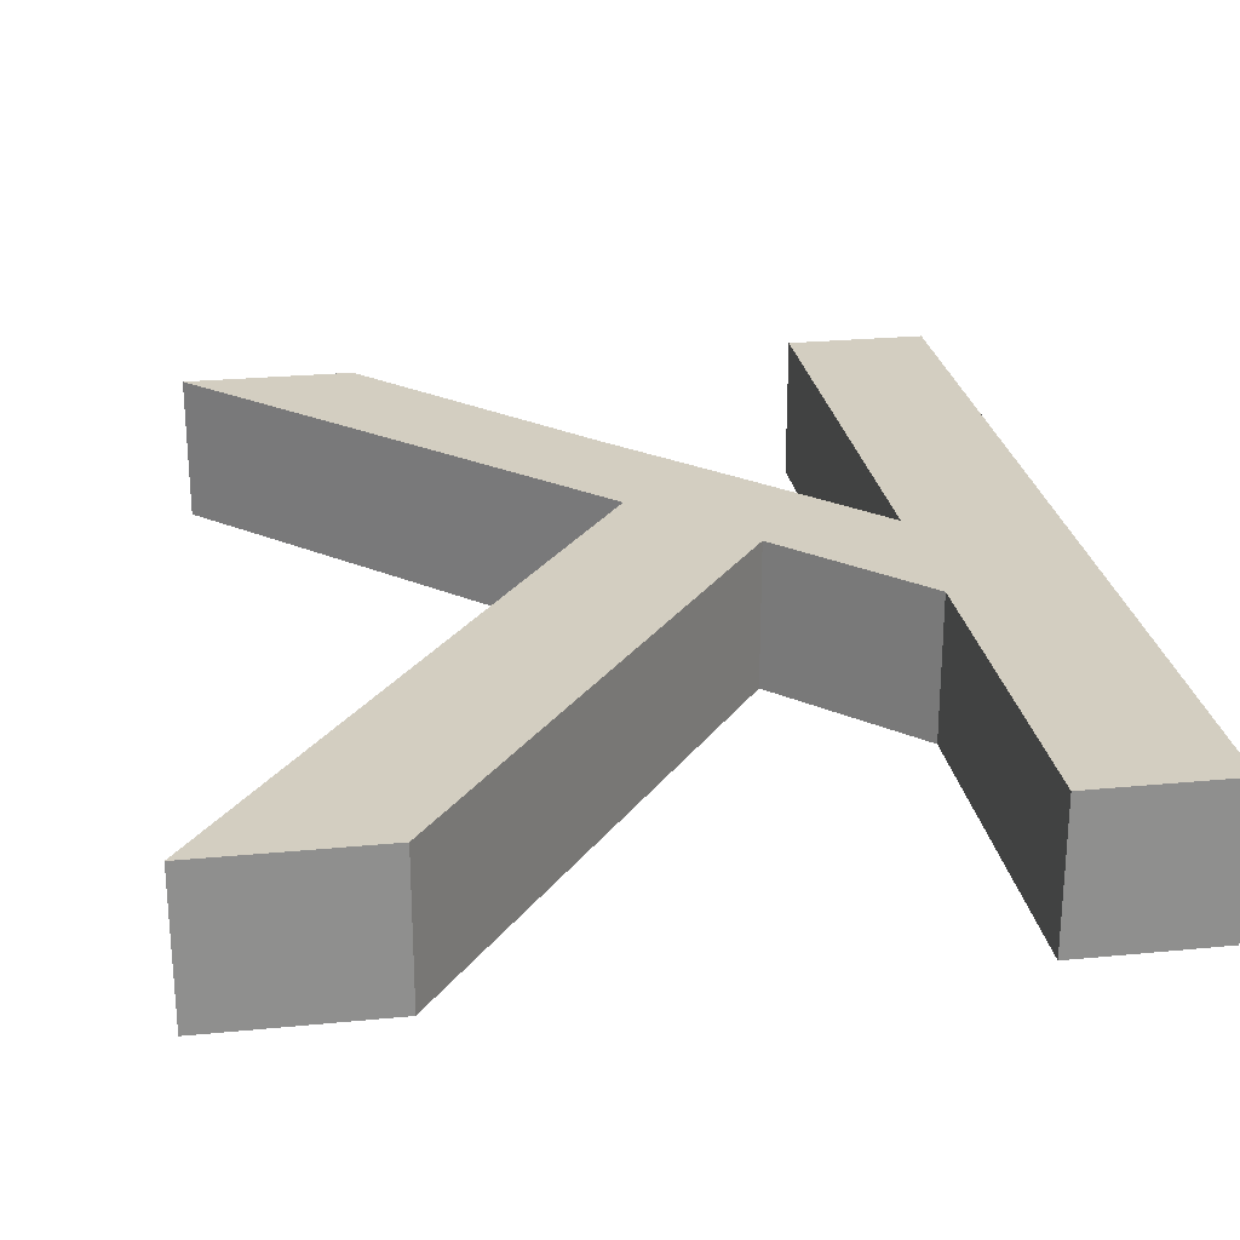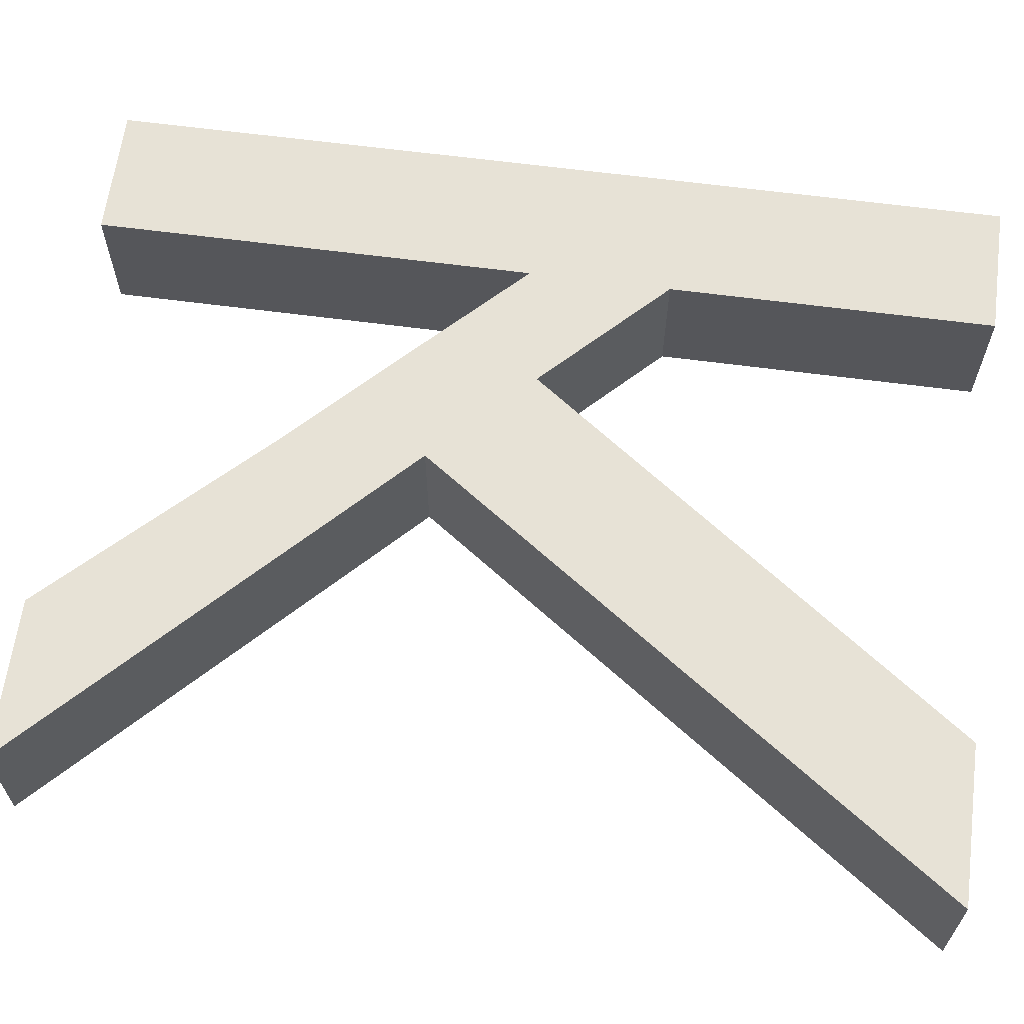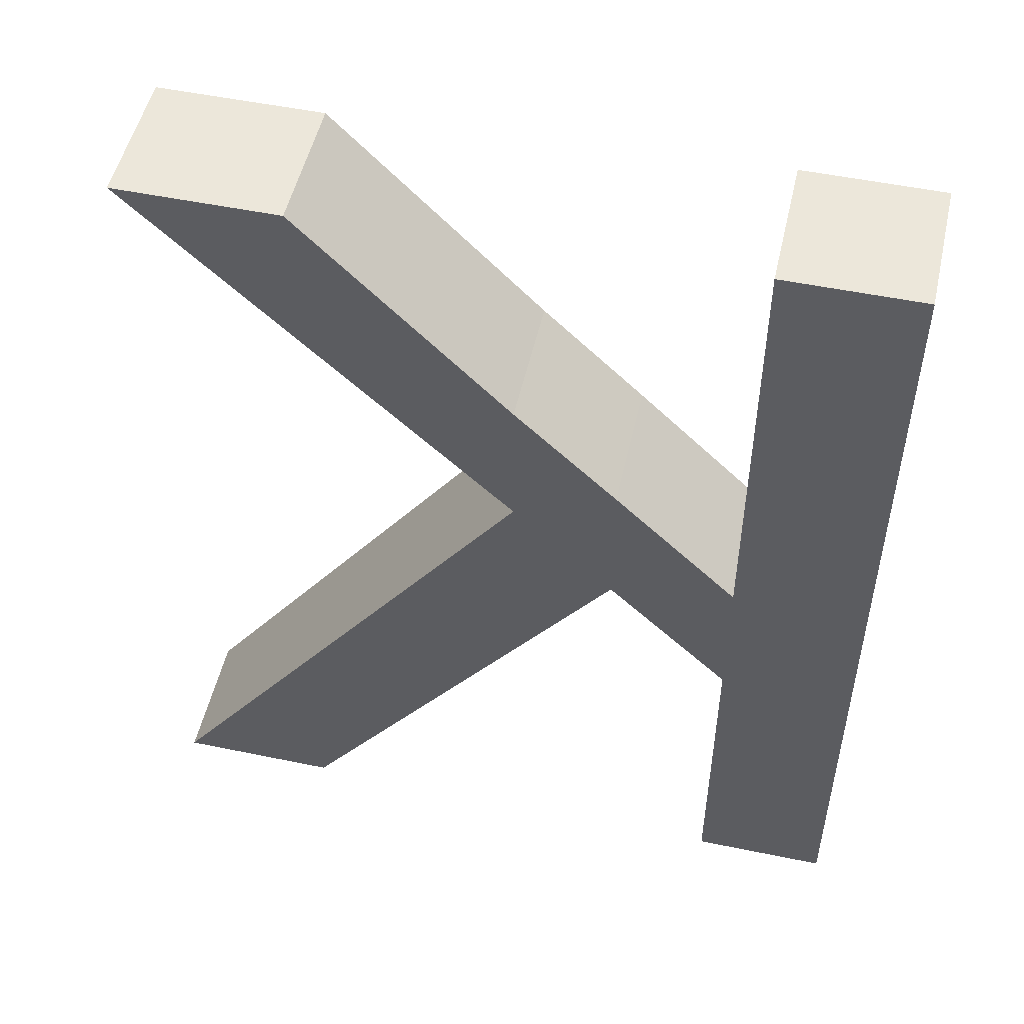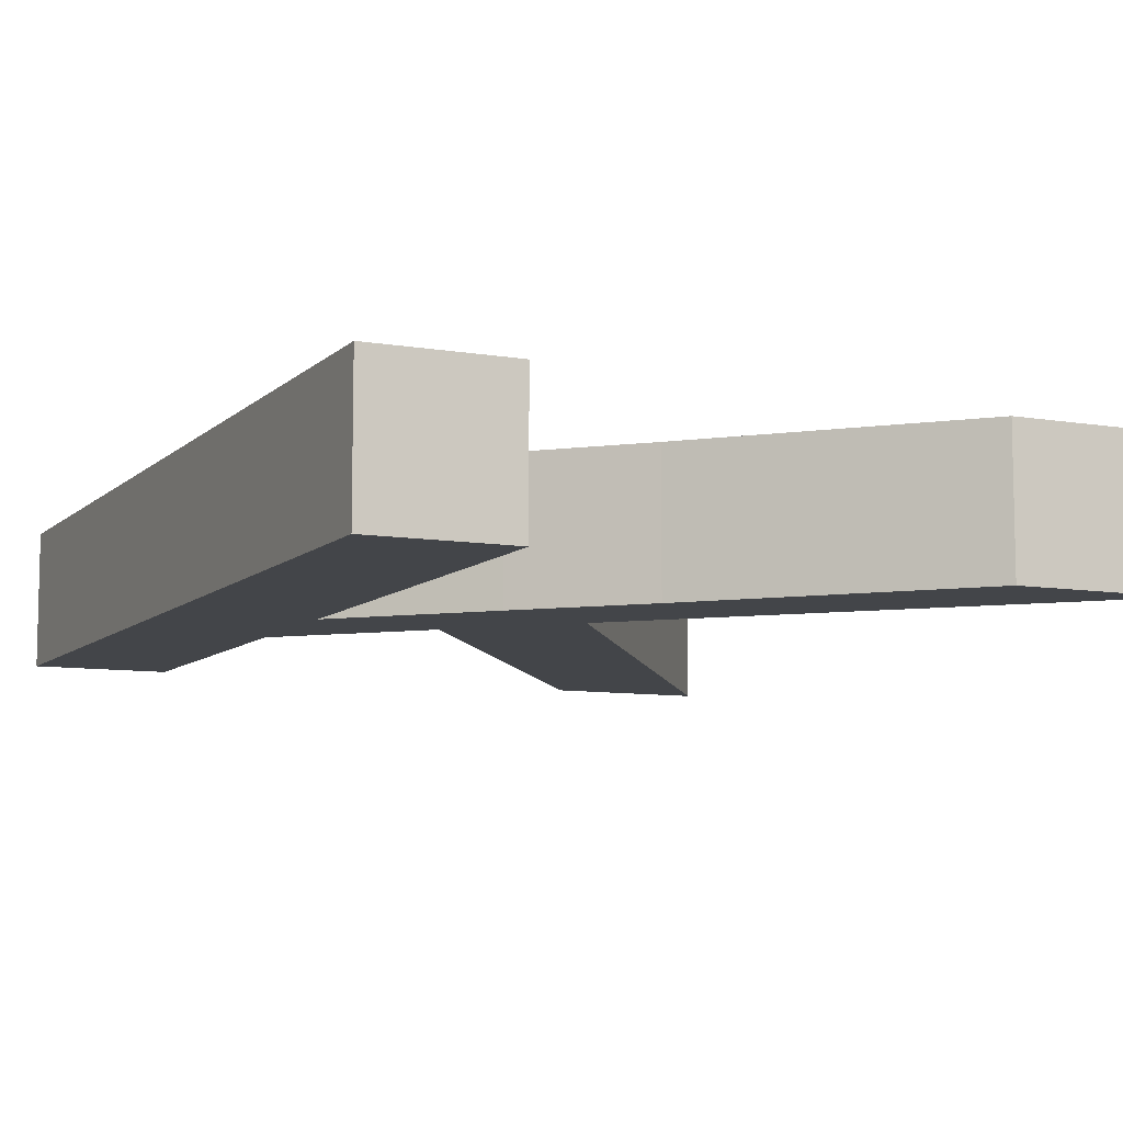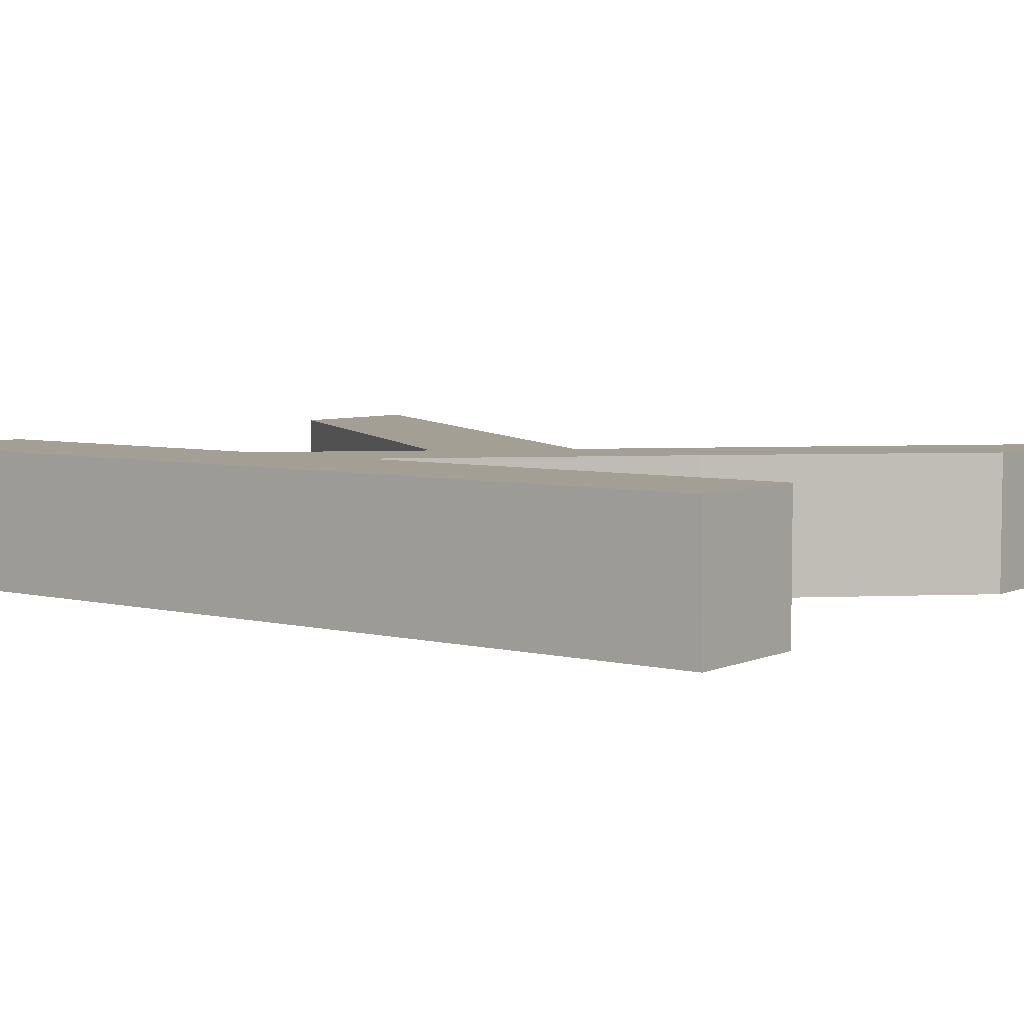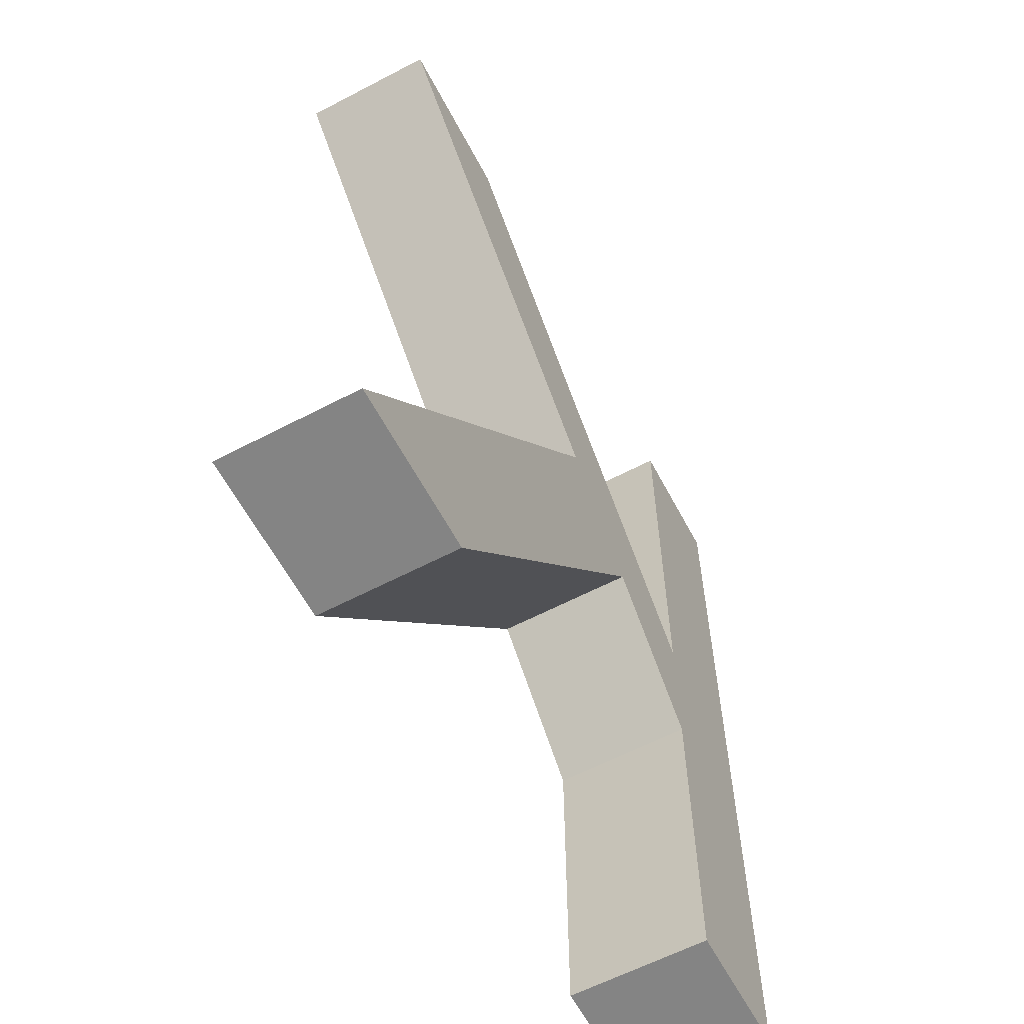
<metadata>
{"format":"obj","ext":"obj","renderer":"f3d","projection":"perspective","resolution":1024,"background":"white","views":[{"elev":25.2,"azim":-8.9,"up":"+Z"},{"elev":63.6,"azim":-82.4,"up":"+Z"},{"elev":51.5,"azim":12.7,"up":"+Y"},{"elev":-8.6,"azim":155.1,"up":"+Z"},{"elev":5.4,"azim":127.0,"up":"+Z"},{"elev":-61.3,"azim":-62.0,"up":"+Y"}]}
</metadata>
<code>
o Mesh_K_Cube.011
v 0.5515 1.872 0
v 0.5515 0.009255 0
v 0.2823 1.872 0
v 0.2823 0.009255 0
v 0.5515 0.968 0
v 0.2823 0.968 0
v 0.5515 0.6766 0
v 0.2823 0.6766 0
v 0.03509 1.213 0
v 0.03509 0.9214 0
v -0.1676 1.411 0
v -0.1676 1.119 0
v -0.5805 1.835 0
v -0.9044 1.835 -0
v -0.6311 0.009255 0
v -0.954 0.009255 0
v 0.5515 1.872 0.274
v 0.5515 0.009255 0.274
v 0.2823 1.872 0.274
v 0.2823 0.009255 0.274
v 0.5515 0.968 0.274
v 0.2823 0.968 0.274
v 0.5515 0.6766 0.274
v 0.2823 0.6766 0.274
v 0.03509 1.213 0.274
v 0.03509 0.9214 0.274
v -0.1676 1.411 0.274
v -0.1676 1.119 0.274
v -0.5805 1.835 0.274
v -0.9044 1.835 0.274
v -0.6311 0.009255 0.274
v -0.954 0.009255 0.274
f 8 7 2 4
f 3 1 5 6
f 6 5 7 8
f 6 8 10 9
f 9 10 12 11
f 11 12 14 13
f 12 10 15 16
f 20 18 23 24
f 22 21 17 19
f 24 23 21 22
f 25 26 24 22
f 27 28 26 25
f 29 30 28 27
f 32 31 26 28
f 1 3 19 17
f 4 2 18 20
f 2 7 23 18
f 8 4 20 24
f 5 1 17 21
f 3 6 22 19
f 7 5 21 23
f 10 8 24 26
f 6 9 25 22
f 9 11 27 25
f 13 14 30 29
f 14 12 28 30
f 11 13 29 27
f 16 15 31 32
f 15 10 26 31
f 12 16 32 28

</code>
